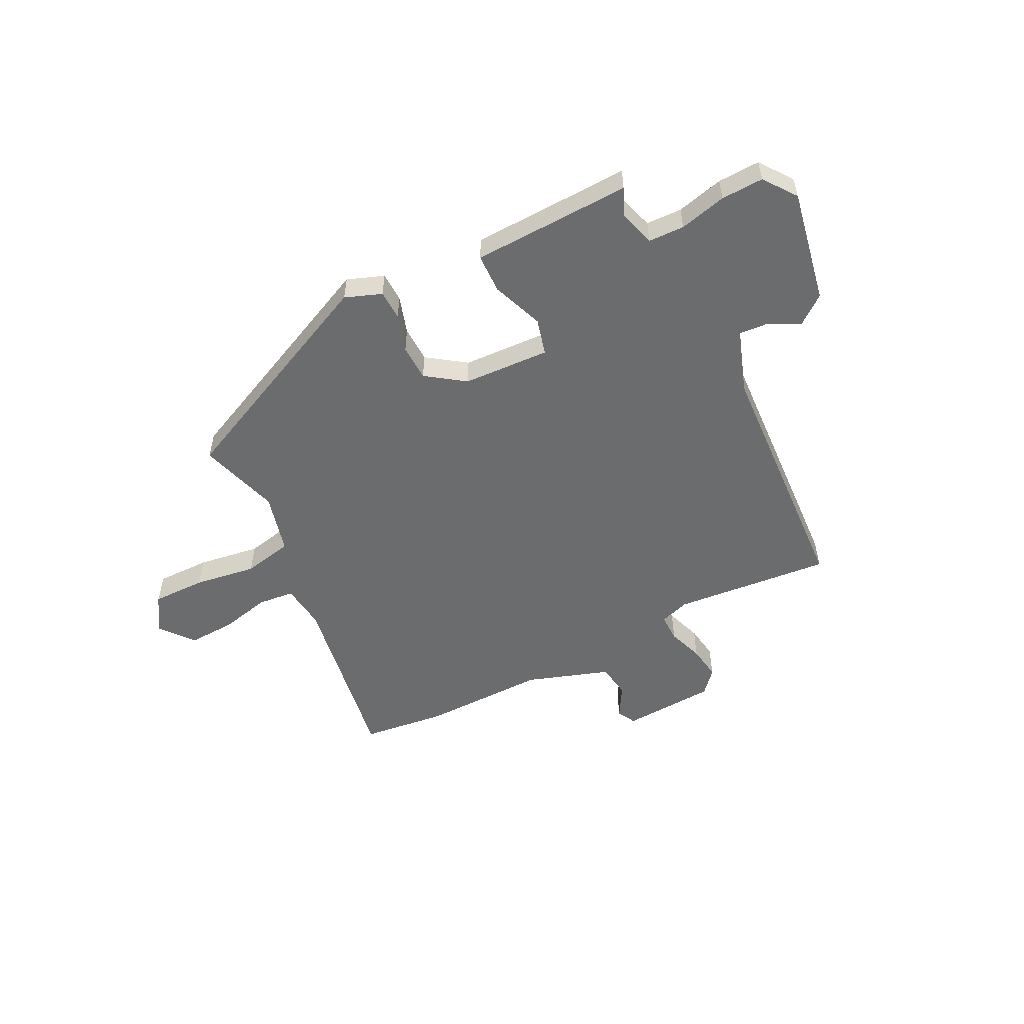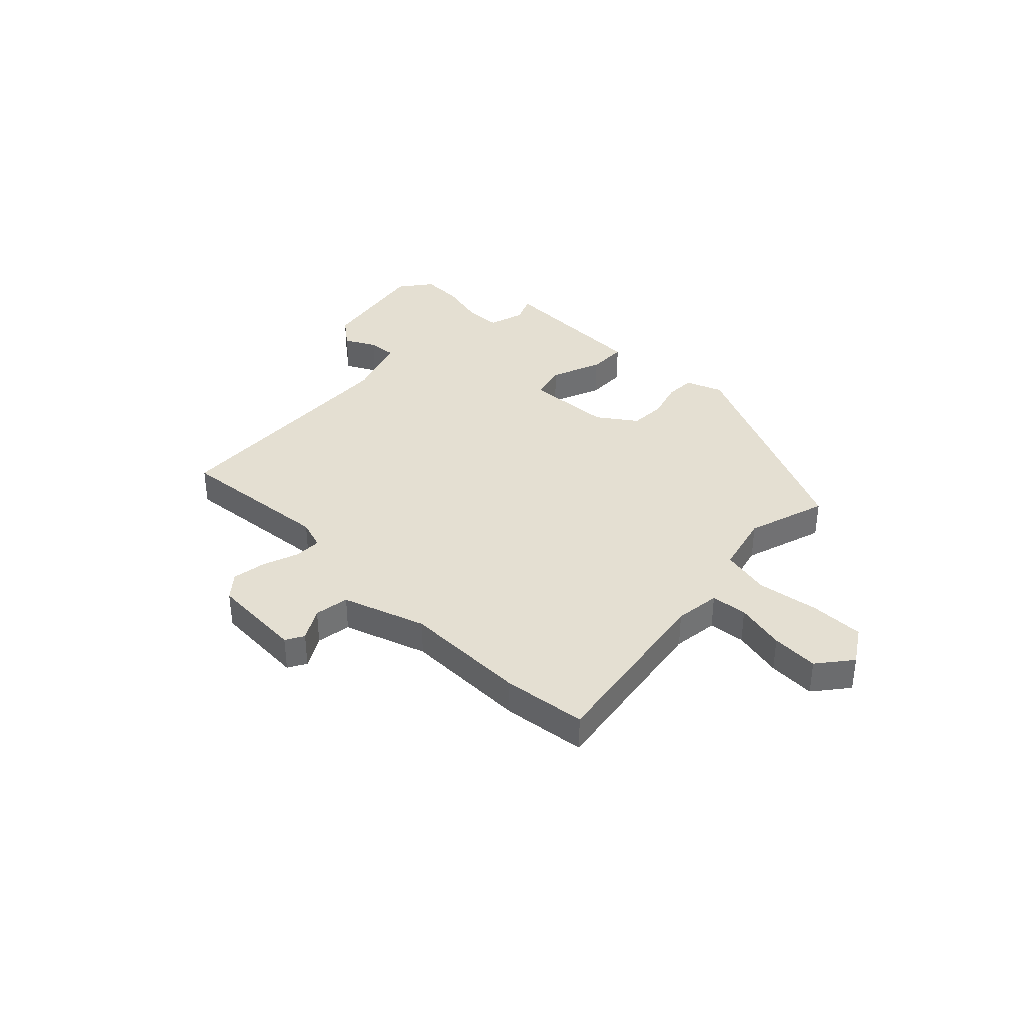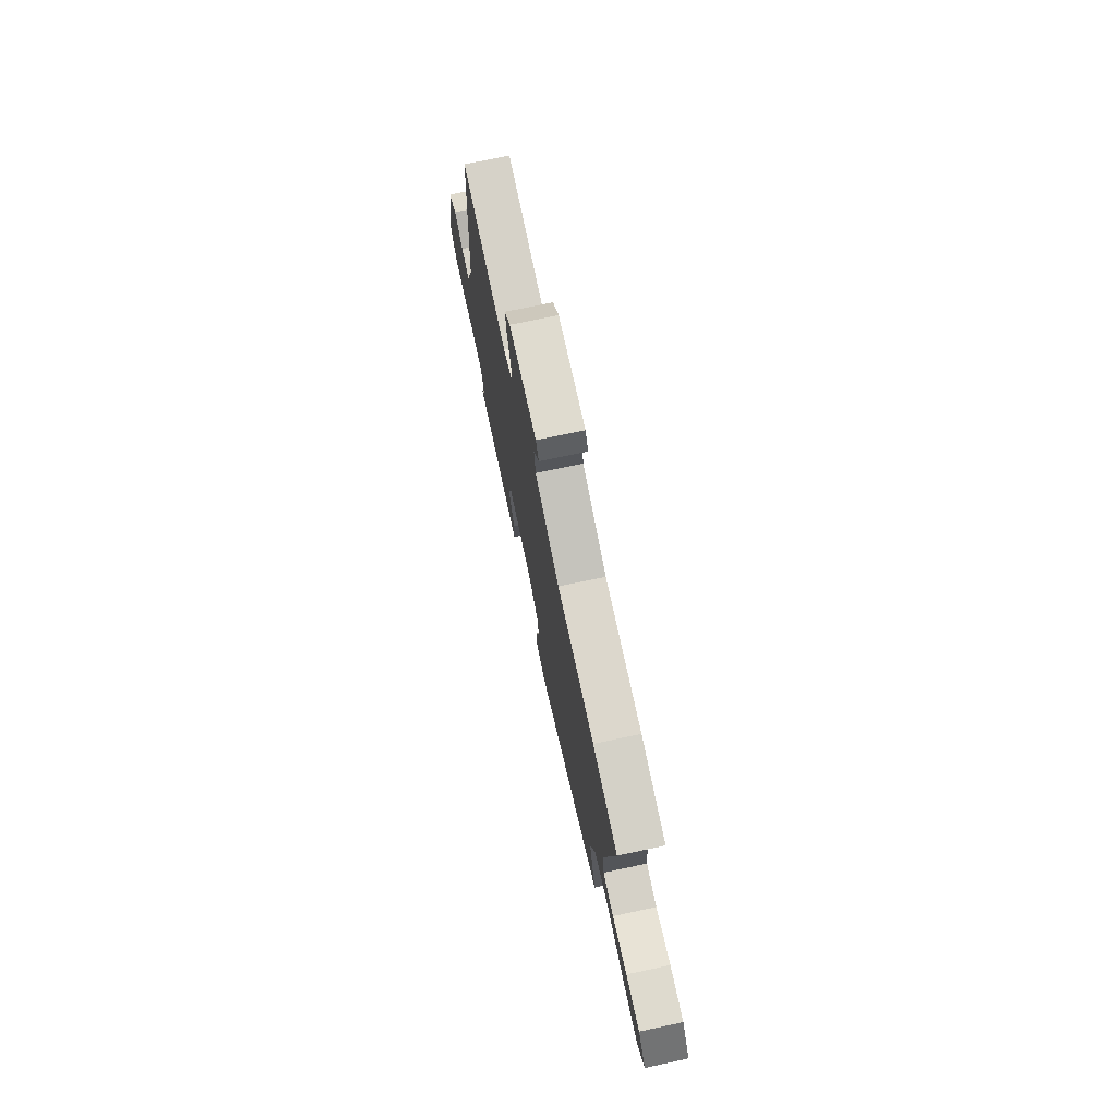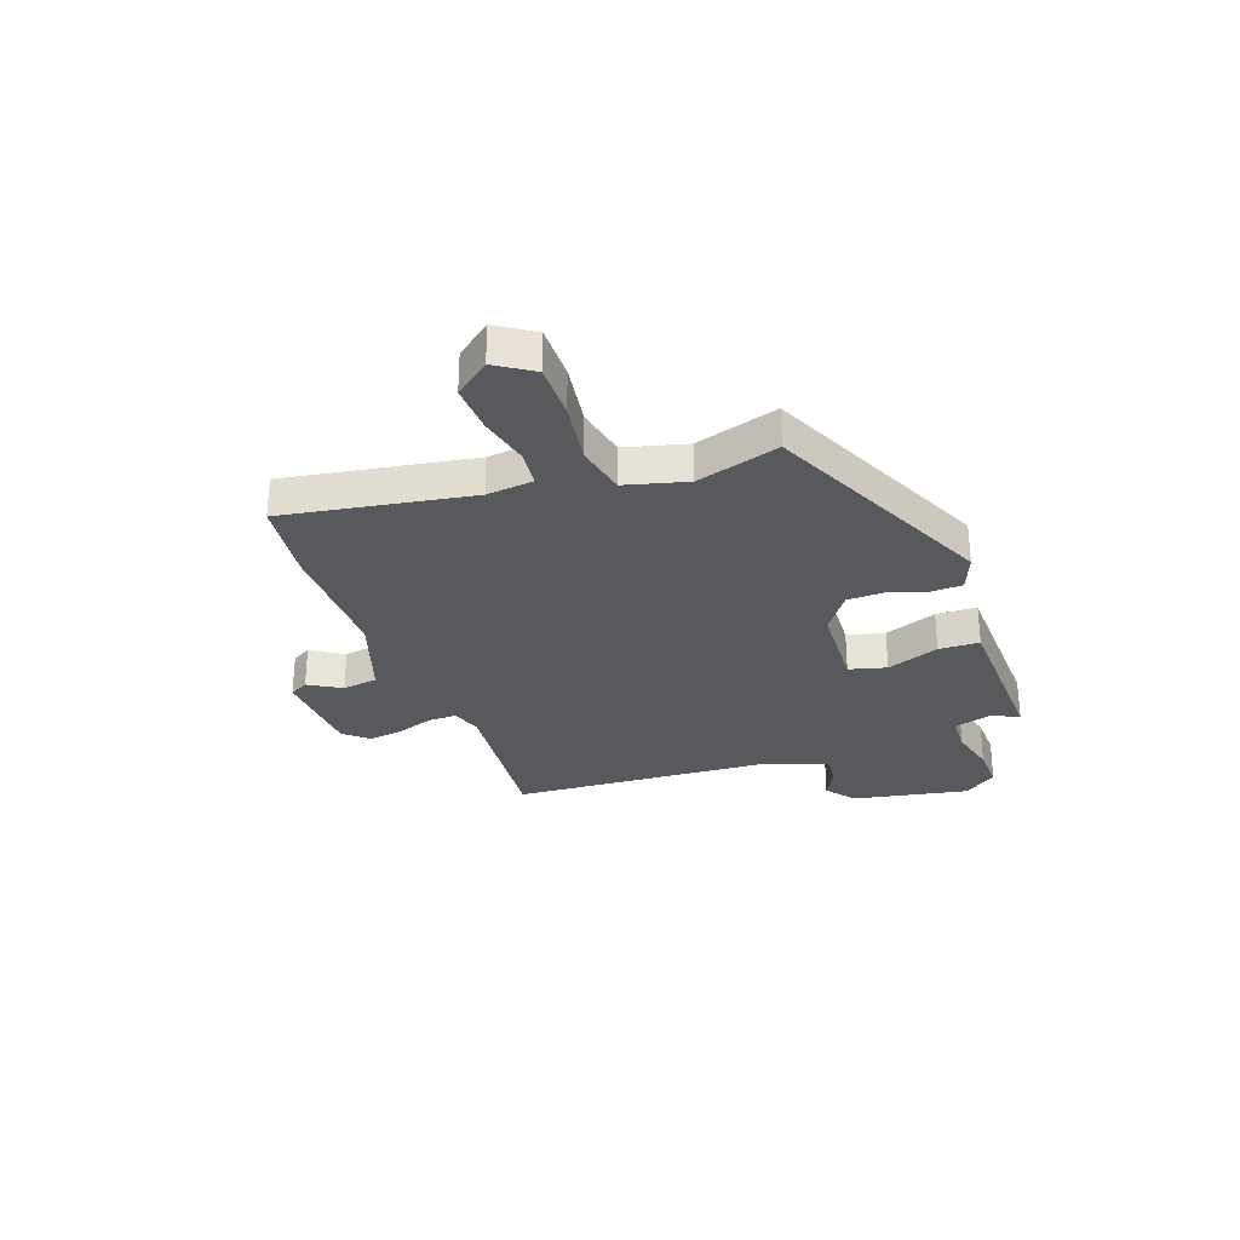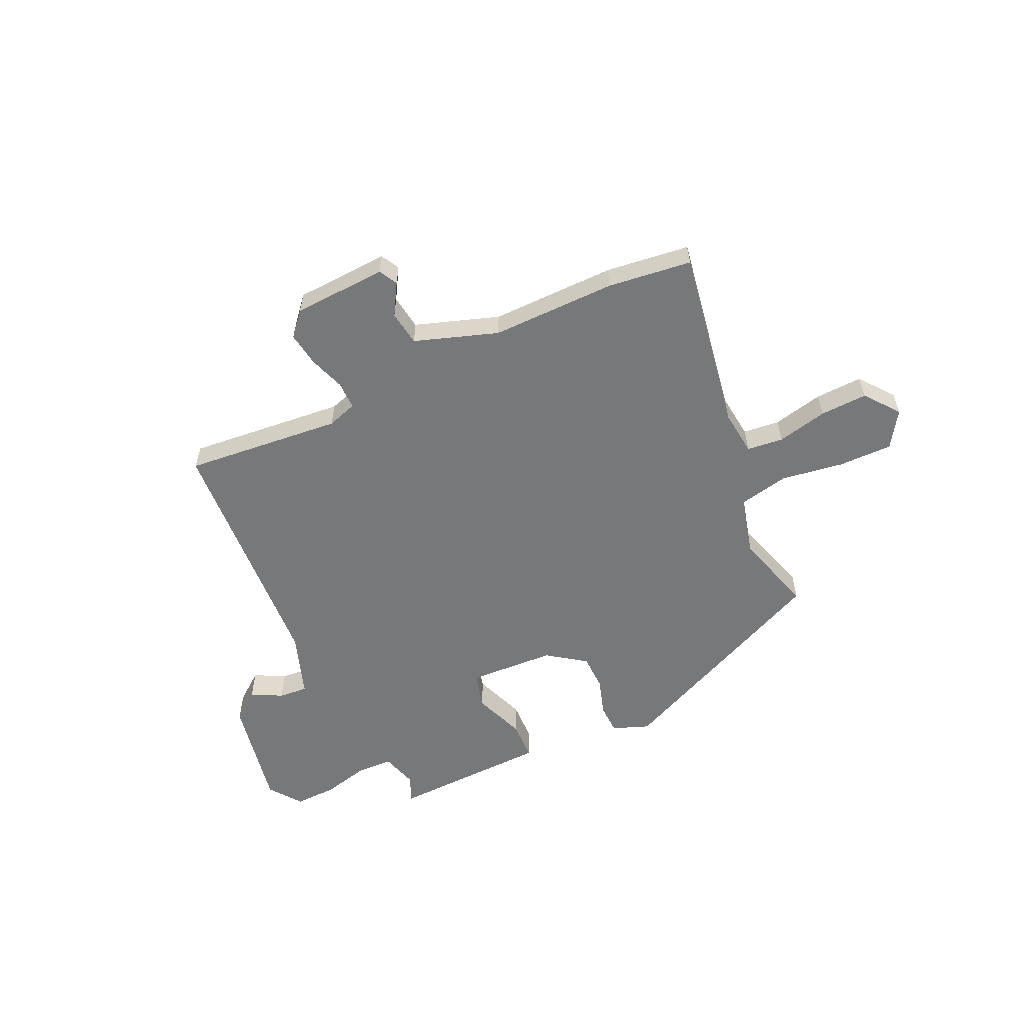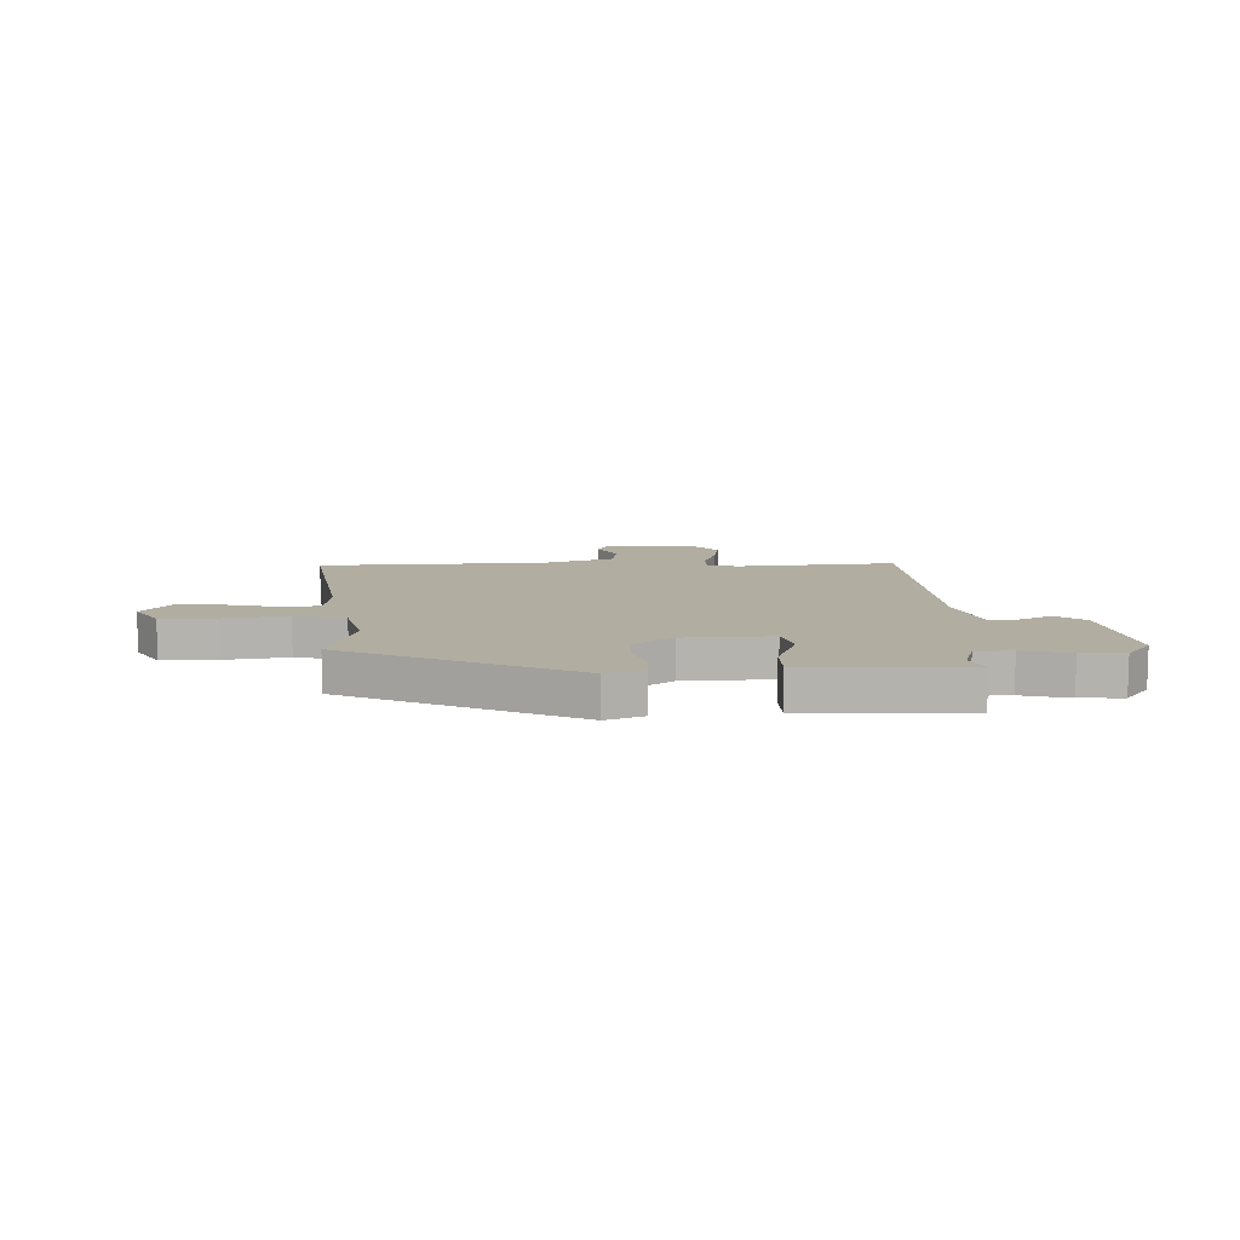
<metadata>
{"format":"obj","ext":"obj","renderer":"f3d","projection":"perspective","resolution":1024,"background":"white","views":[{"elev":-53.6,"azim":-152.6,"up":"+Y"},{"elev":36.9,"azim":45.1,"up":"+Y"},{"elev":72.9,"azim":78.0,"up":"+Z"},{"elev":-29.6,"azim":110.3,"up":"+Y"},{"elev":-57.4,"azim":25.4,"up":"+Y"},{"elev":10.4,"azim":179.0,"up":"+Y"}]}
</metadata>
<code>
v -0.498 0.07 -0.484
v -0.474 0.07 -0.433
v -0.494 0.07 -0.363
v -0.562 0.07 -0.36
v -0.651 0.07 -0.381
v -0.731 0.07 -0.383
v -0.776 0.07 -0.321
v -0.733 0.07 -0.106
v -0.678 0.07 -0.064
v -0.62 0.07 -0.095
v -0.565 0.07 -0.1
v -0.522 0.07 0.02
v -0.489 0.07 0.499
v -0.191 0.07 0.468
v -0.134 0.07 0.486
v -0.134 0.07 0.539
v -0.157 0.07 0.607
v -0.166 0.07 0.672
v -0.127 0.07 0.716
v 0.051 0.07 0.724
v 0.07 0.07 0.689
v 0.034 0.07 0.629
v 0.043 0.07 0.563
v 0.2 0.07 0.508
v 0.437 0.07 0.508
v 0.596 0.07 0.487
v 0.535 0.07 0.14
v 0.544 0.07 0.053
v 0.613 0.07 0.045
v 0.709 0.07 0.066
v 0.799 0.07 0.069
v 0.849 0.07 0.004
v 0.804 0.07 -0.064
v 0.702 0.07 -0.062
v 0.584 0.07 -0.043
v 0.489 0.07 -0.062
v 0.458 0.07 -0.176
v 0.503 0.07 -0.33
v 0.075 0.07 -0.521
v 0.006 0.07 -0.494
v 0.005 0.07 -0.437
v 0.028 0.07 -0.366
v 0.027 0.07 -0.297
v -0.045 0.07 -0.245
v -0.21 0.07 -0.235
v -0.229 0.07 -0.304
v -0.193 0.07 -0.402
v -0.196 0.07 -0.477
v -0.331 0.07 -0.48
v -0.498 0 -0.484
v -0.474 0 -0.433
v -0.494 0 -0.363
v -0.562 0 -0.36
v -0.651 0 -0.381
v -0.731 0 -0.383
v -0.776 0 -0.321
v -0.733 0 -0.106
v -0.678 0 -0.064
v -0.62 0 -0.095
v -0.565 0 -0.1
v -0.522 0 0.02
v -0.489 0 0.499
v -0.191 0 0.468
v -0.134 0 0.486
v -0.134 0 0.539
v -0.157 0 0.607
v -0.166 0 0.672
v -0.127 0 0.716
v 0.051 0 0.724
v 0.07 0 0.689
v 0.034 0 0.629
v 0.043 0 0.563
v 0.2 0 0.508
v 0.437 0 0.508
v 0.596 0 0.487
v 0.535 0 0.14
v 0.544 0 0.053
v 0.613 0 0.045
v 0.709 0 0.066
v 0.799 0 0.069
v 0.849 0 0.004
v 0.804 0 -0.064
v 0.702 0 -0.062
v 0.584 0 -0.043
v 0.489 0 -0.062
v 0.458 0 -0.176
v 0.503 0 -0.33
v 0.075 0 -0.521
v 0.006 0 -0.494
v 0.005 0 -0.437
v 0.028 0 -0.366
v 0.027 0 -0.297
v -0.045 0 -0.245
v -0.21 0 -0.235
v -0.229 0 -0.304
v -0.193 0 -0.402
v -0.196 0 -0.477
v -0.331 0 -0.48
f 46 47 48 49
f 49 1 2
f 46 49 2
f 45 46 2
f 40 41 42
f 39 40 42
f 38 39 42
f 37 38 42
f 36 37 42 43
f 33 34 35
f 32 33 35
f 31 32 35
f 30 31 35
f 29 30 35
f 28 29 35 36
f 36 43 44
f 28 36 44
f 27 28 44
f 27 44 45
f 26 27 45
f 25 26 45
f 24 25 45
f 20 21 22
f 19 20 22
f 18 19 22
f 17 18 22
f 16 17 22
f 15 16 22 23
f 12 13 14
f 11 12 14 15
f 8 9 10
f 7 8 10
f 6 7 10
f 5 6 10
f 4 5 10
f 3 4 10 11
f 23 24 45
f 15 23 45
f 11 15 45
f 3 11 45
f 2 3 45
f 98 97 96 95
f 51 50 98
f 51 98 95
f 51 95 94
f 91 90 89
f 91 89 88
f 91 88 87
f 91 87 86
f 92 91 86 85
f 84 83 82
f 84 82 81
f 84 81 80
f 84 80 79
f 84 79 78
f 85 84 78 77
f 93 92 85
f 93 85 77
f 93 77 76
f 94 93 76
f 94 76 75
f 94 75 74
f 94 74 73
f 71 70 69
f 71 69 68
f 71 68 67
f 71 67 66
f 71 66 65
f 72 71 65 64
f 63 62 61
f 64 63 61 60
f 59 58 57
f 59 57 56
f 59 56 55
f 59 55 54
f 59 54 53
f 60 59 53 52
f 94 73 72
f 94 72 64
f 94 64 60
f 94 60 52
f 94 52 51
f 1 50 51 2
f 2 51 52 3
f 3 52 53 4
f 4 53 54 5
f 5 54 55 6
f 6 55 56 7
f 7 56 57 8
f 8 57 58 9
f 9 58 59 10
f 10 59 60 11
f 11 60 61 12
f 12 61 62 13
f 13 62 63 14
f 14 63 64 15
f 15 64 65 16
f 16 65 66 17
f 17 66 67 18
f 18 67 68 19
f 19 68 69 20
f 20 69 70 21
f 21 70 71 22
f 22 71 72 23
f 23 72 73 24
f 24 73 74 25
f 25 74 75 26
f 26 75 76 27
f 27 76 77 28
f 28 77 78 29
f 29 78 79 30
f 30 79 80 31
f 31 80 81 32
f 32 81 82 33
f 33 82 83 34
f 34 83 84 35
f 35 84 85 36
f 36 85 86 37
f 37 86 87 38
f 38 87 88 39
f 39 88 89 40
f 40 89 90 41
f 41 90 91 42
f 42 91 92 43
f 43 92 93 44
f 44 93 94 45
f 45 94 95 46
f 46 95 96 47
f 47 96 97 48
f 48 97 98 49
f 49 98 50 1

</code>
